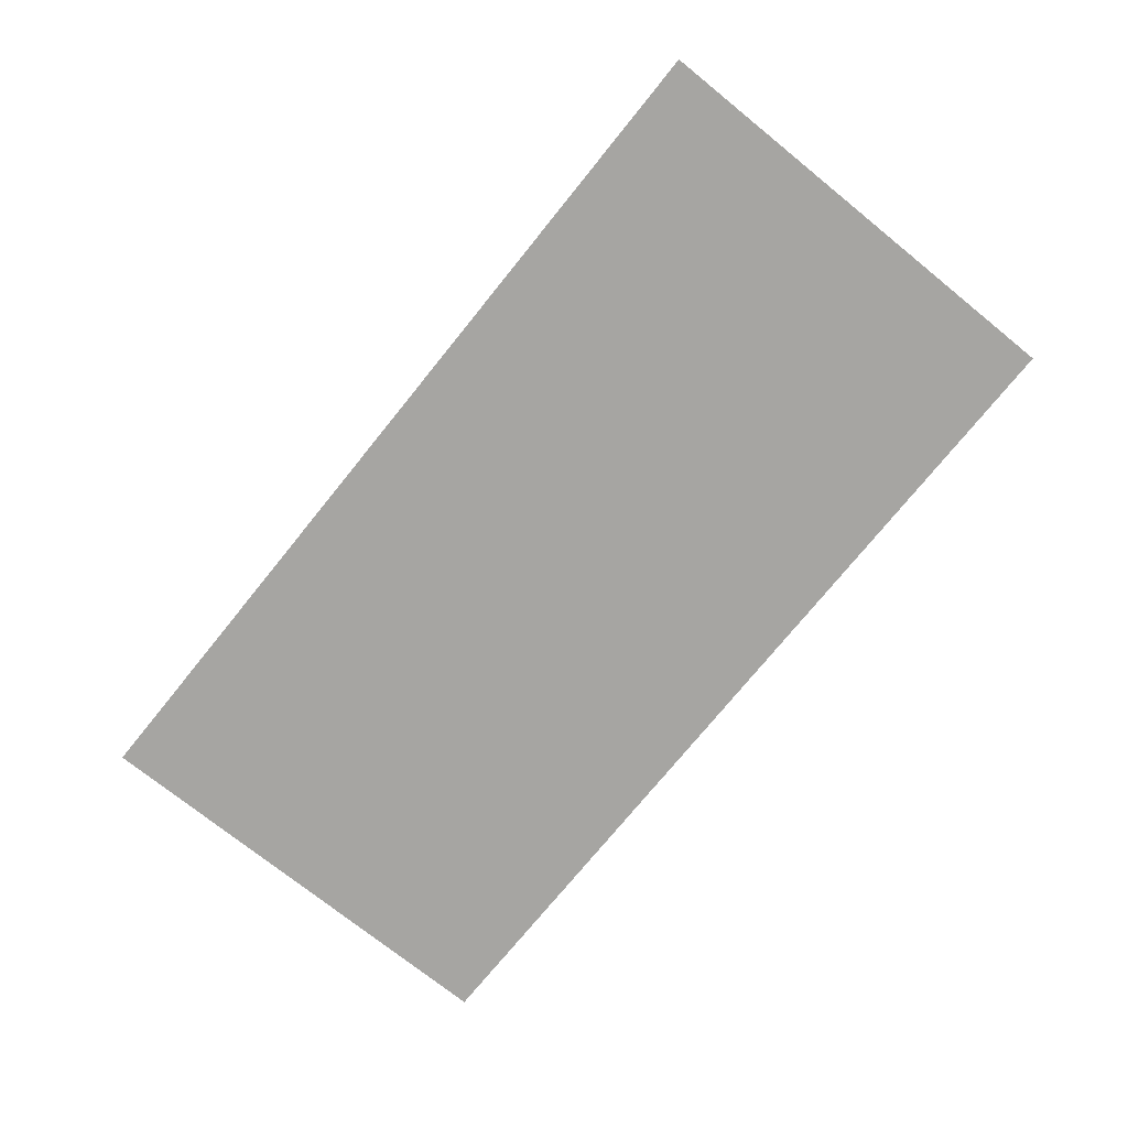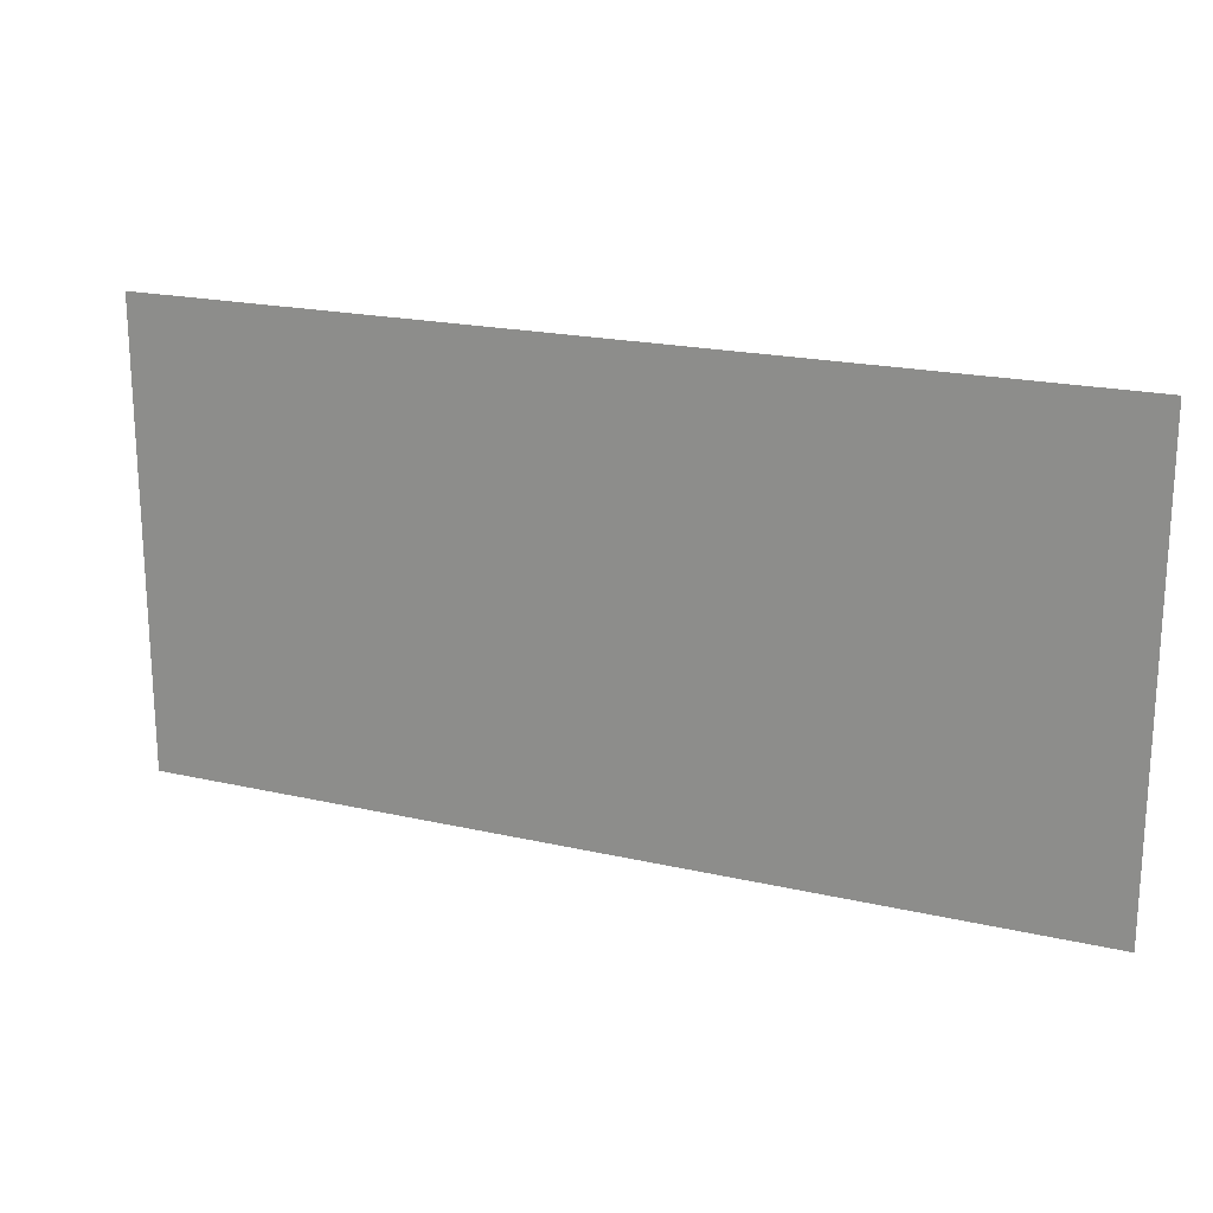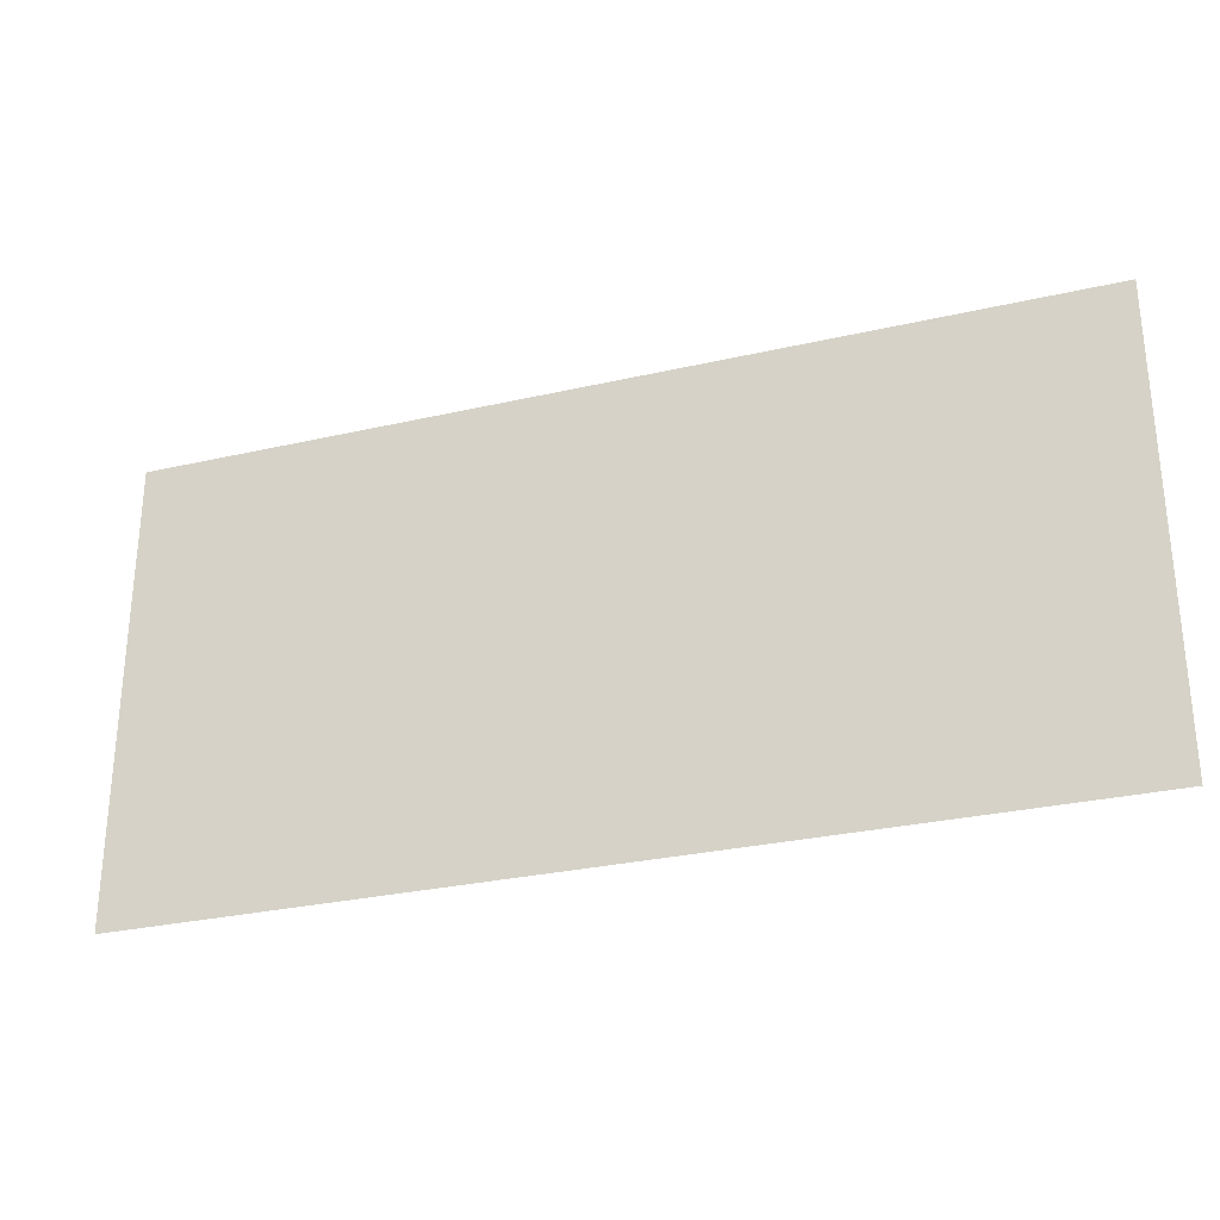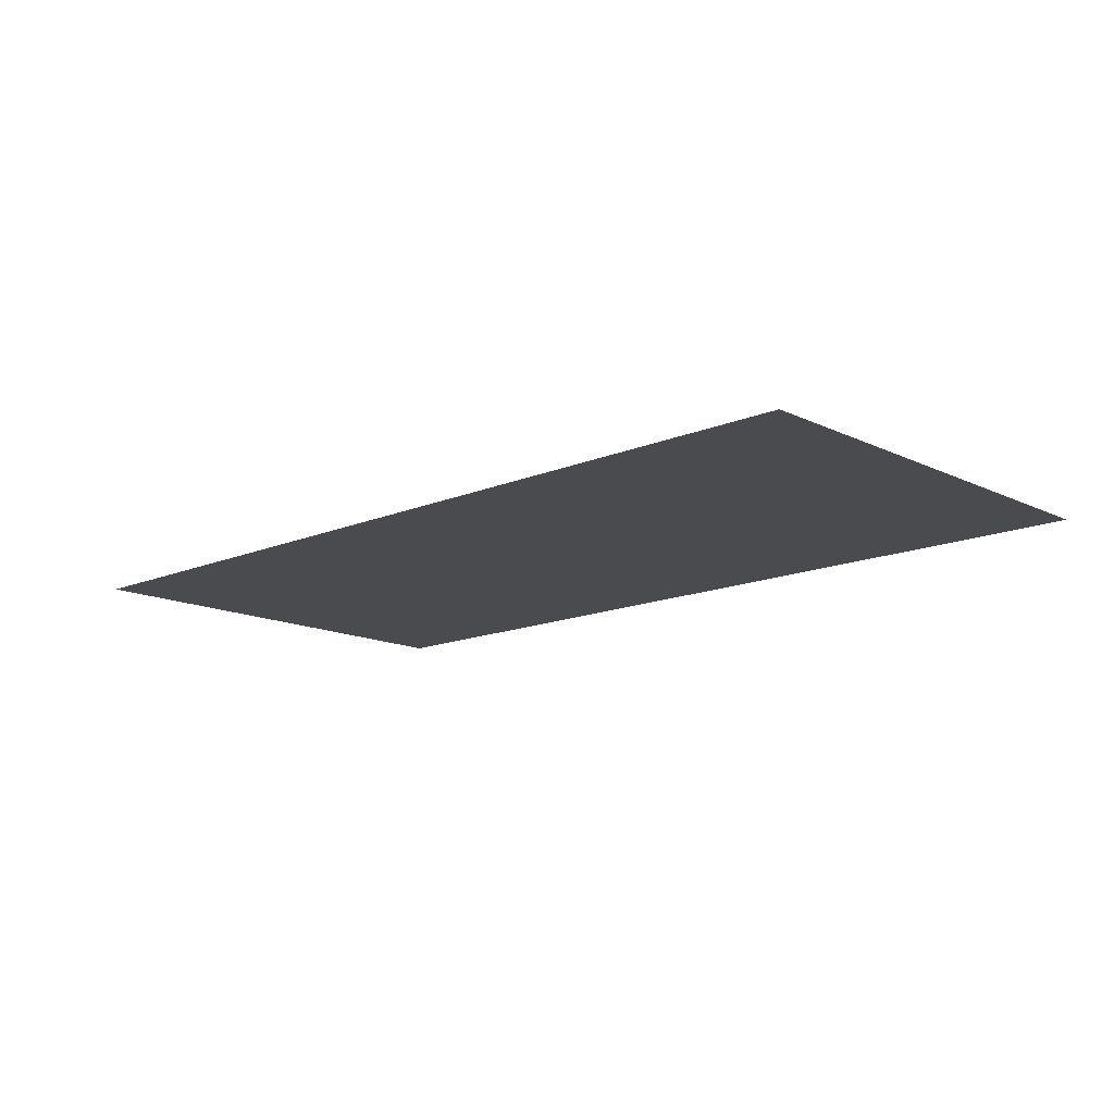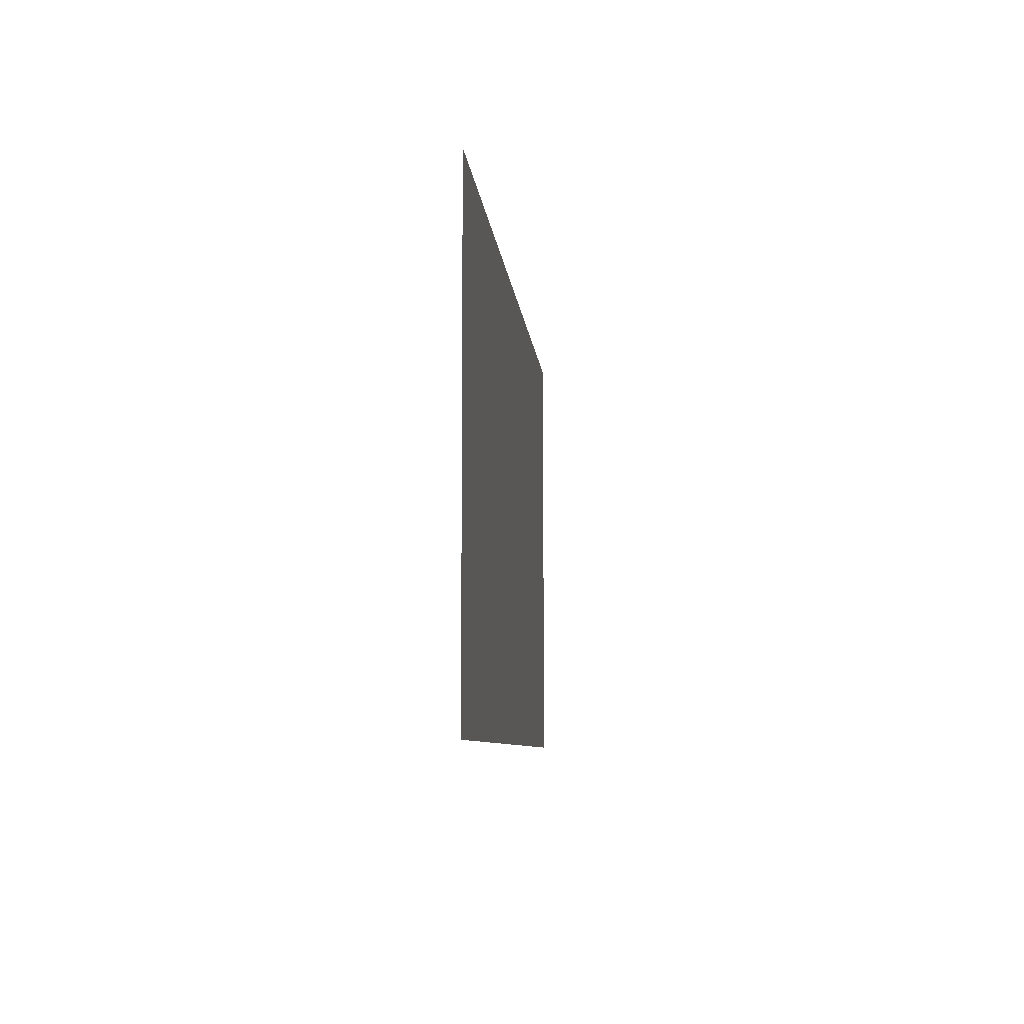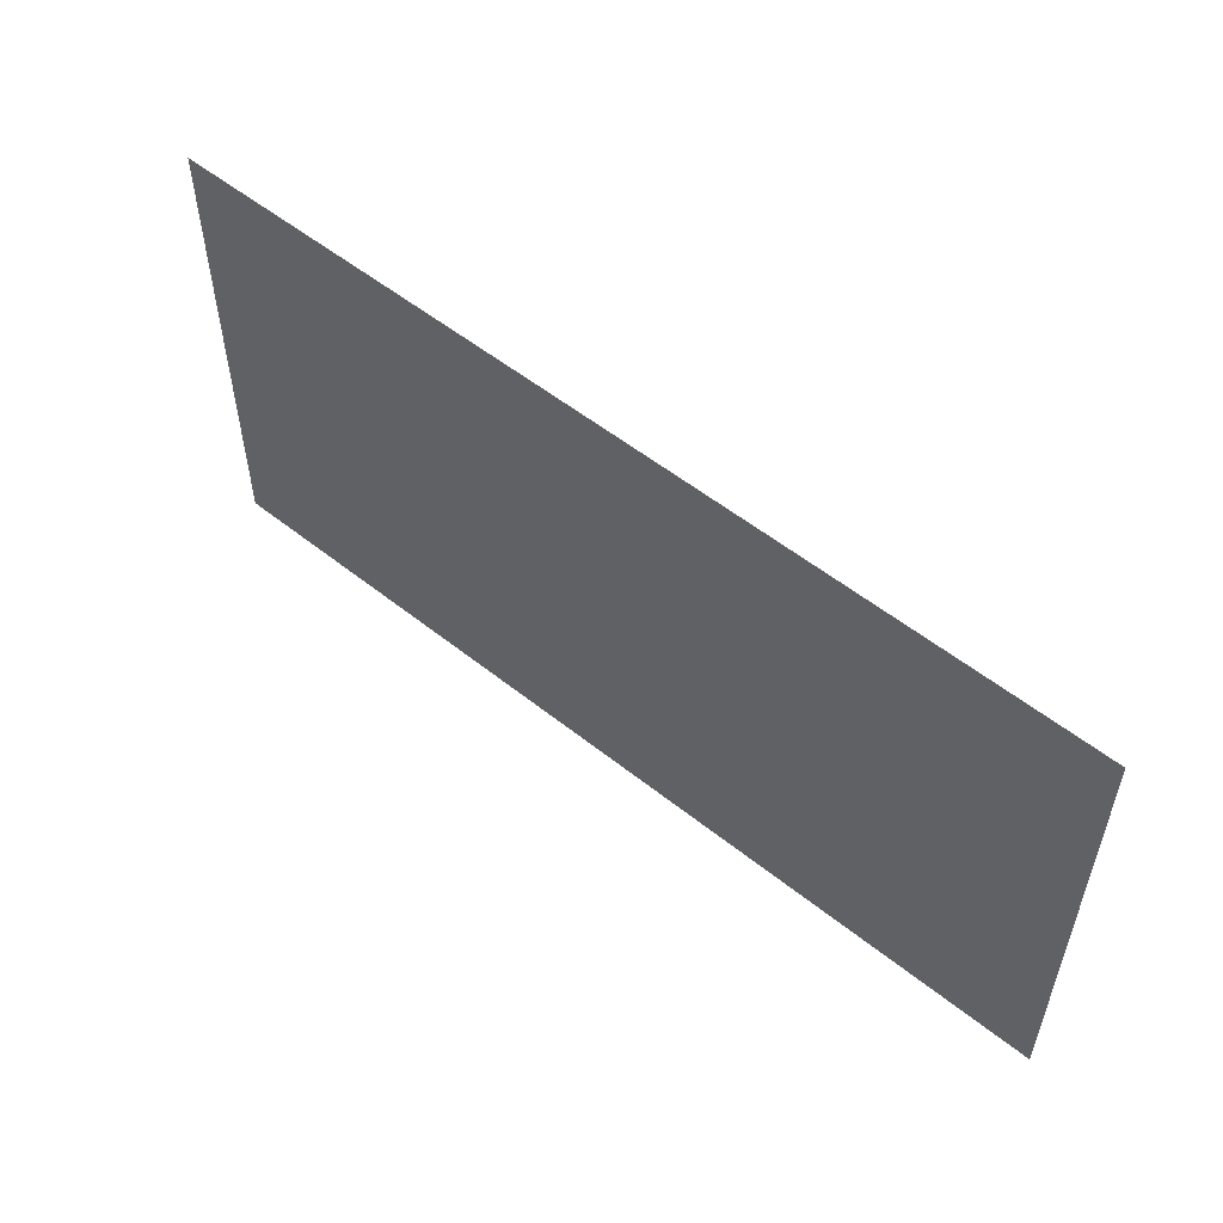
<metadata>
{"format":"obj","ext":"obj","renderer":"f3d","projection":"perspective","resolution":1024,"background":"white","views":[{"elev":-73.8,"azim":-128.9,"up":"+Z"},{"elev":19.8,"azim":23.1,"up":"+Y"},{"elev":-28.9,"azim":-161.0,"up":"+Y"},{"elev":-14.1,"azim":-136.7,"up":"+Z"},{"elev":-7.1,"azim":-85.2,"up":"+Y"},{"elev":54.2,"azim":40.3,"up":"+Y"}]}
</metadata>
<code>
v -14 -3 0
v -15 -3 0
v -15 -2 0
v -14 -2 0
v -15 -3 0
v -16 -3 0
v -16 -2 0
v -15 -2 0
g Map_Master_mesh_0147
f 1 2 3 4
f 5 6 7 8

</code>
